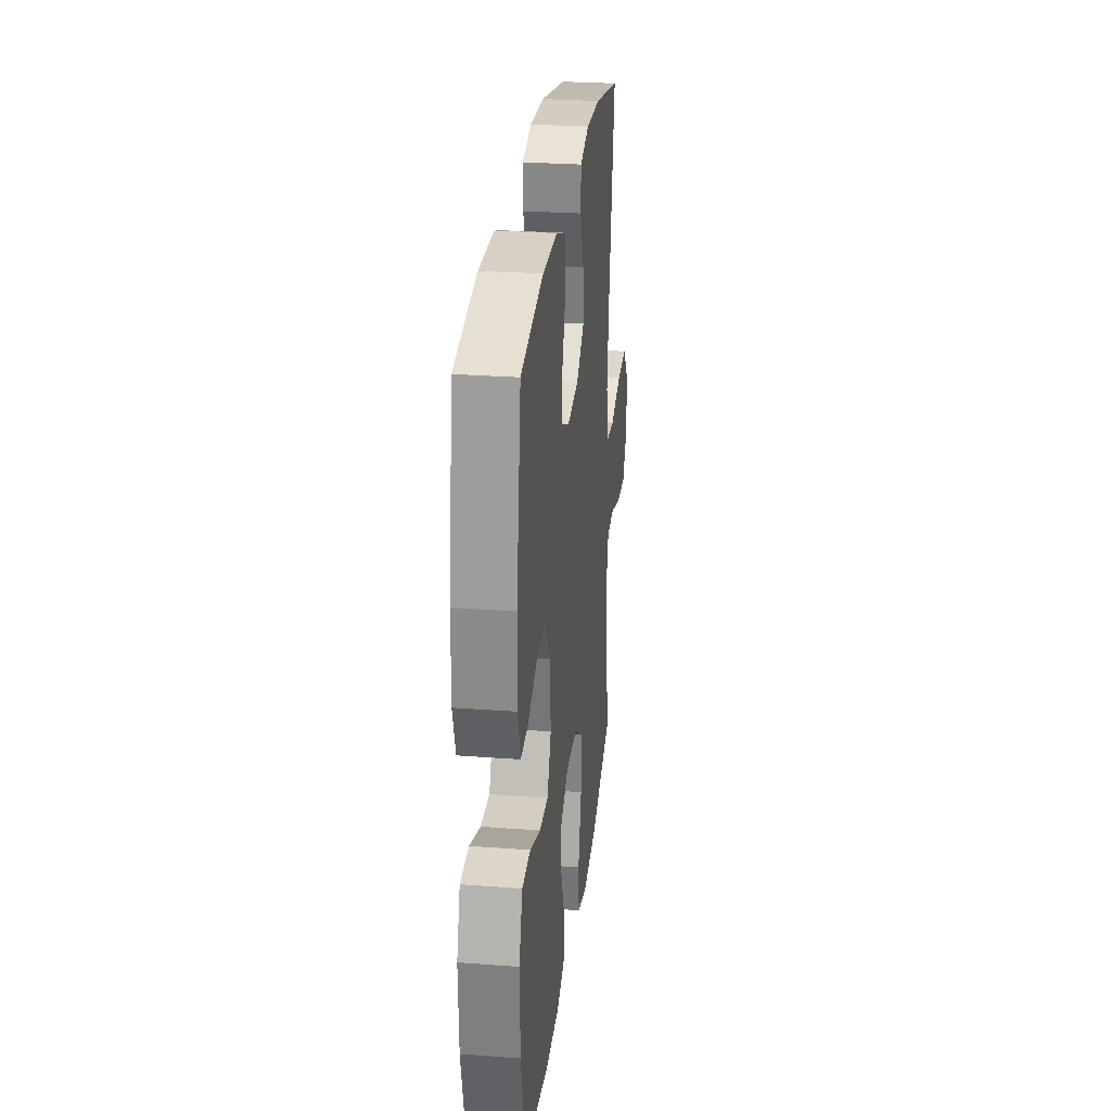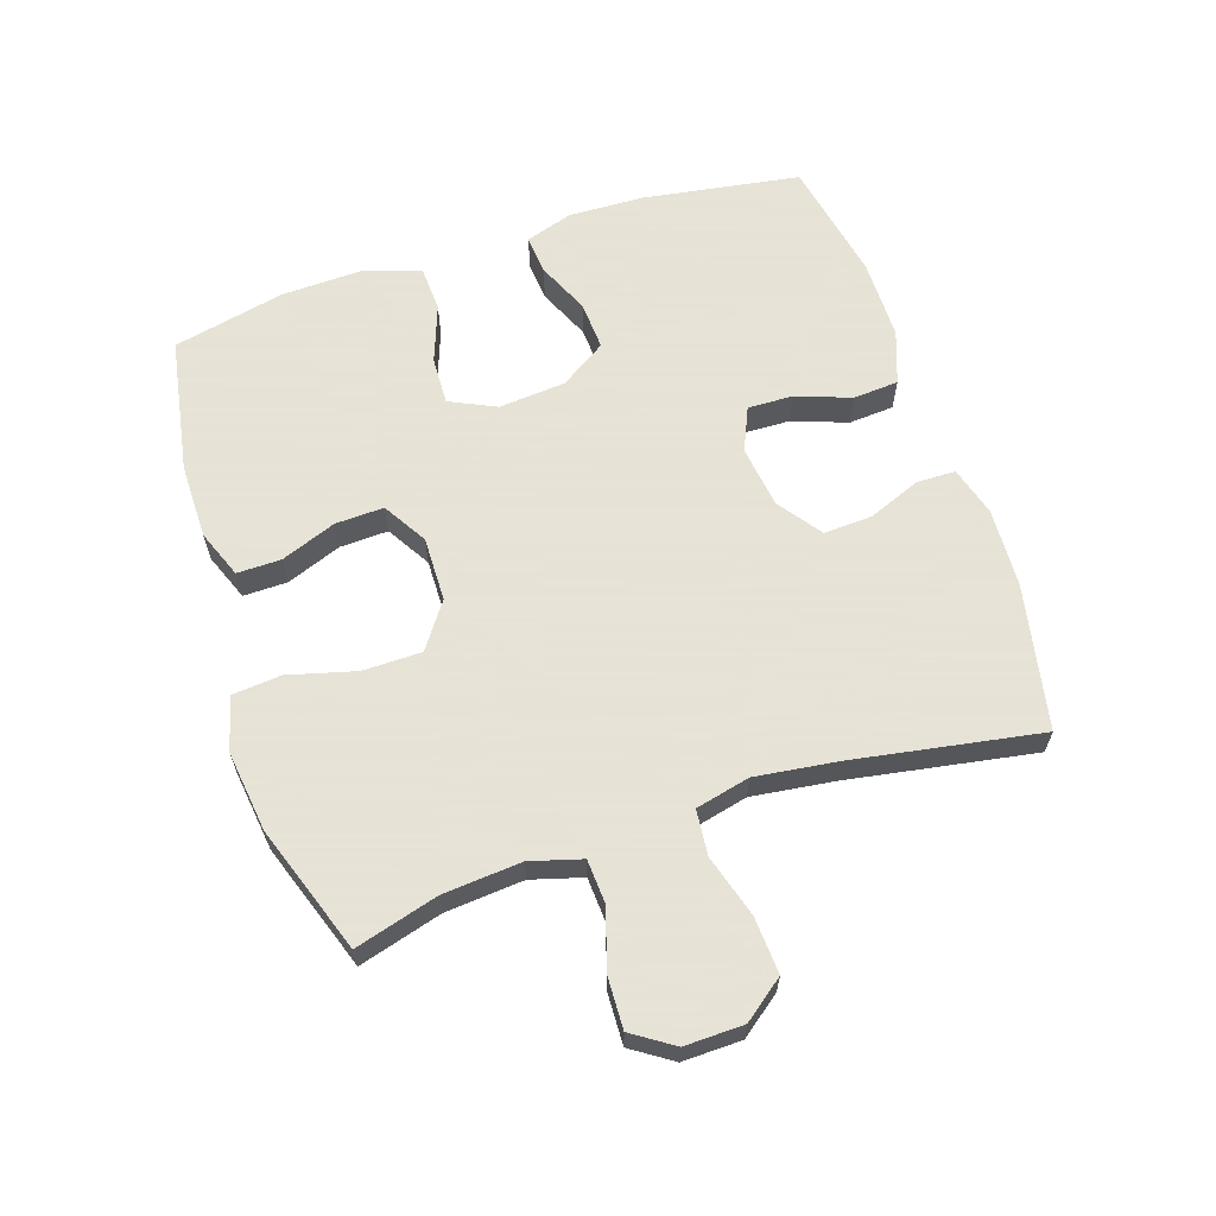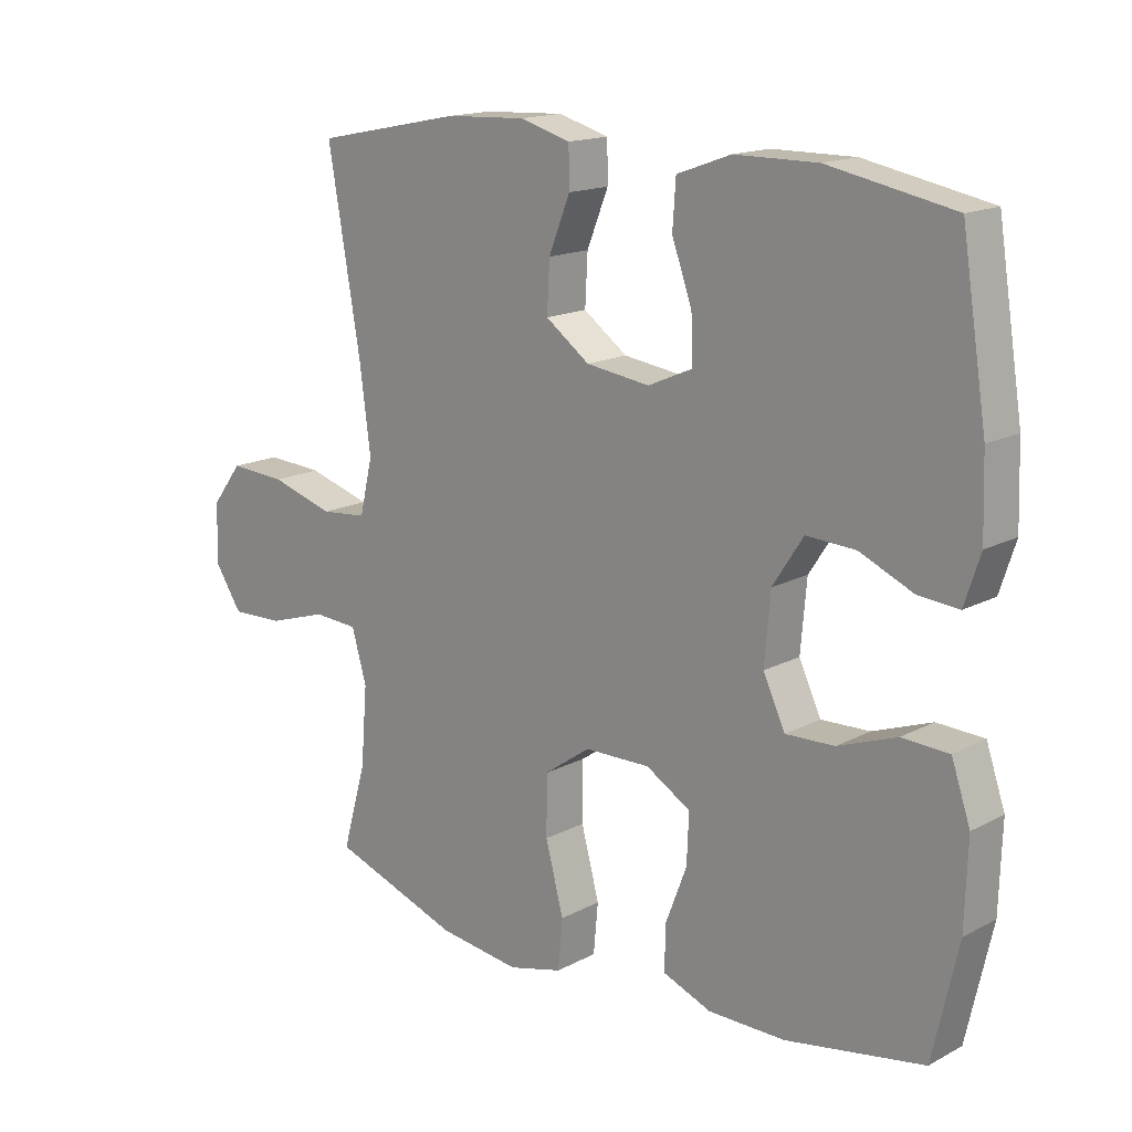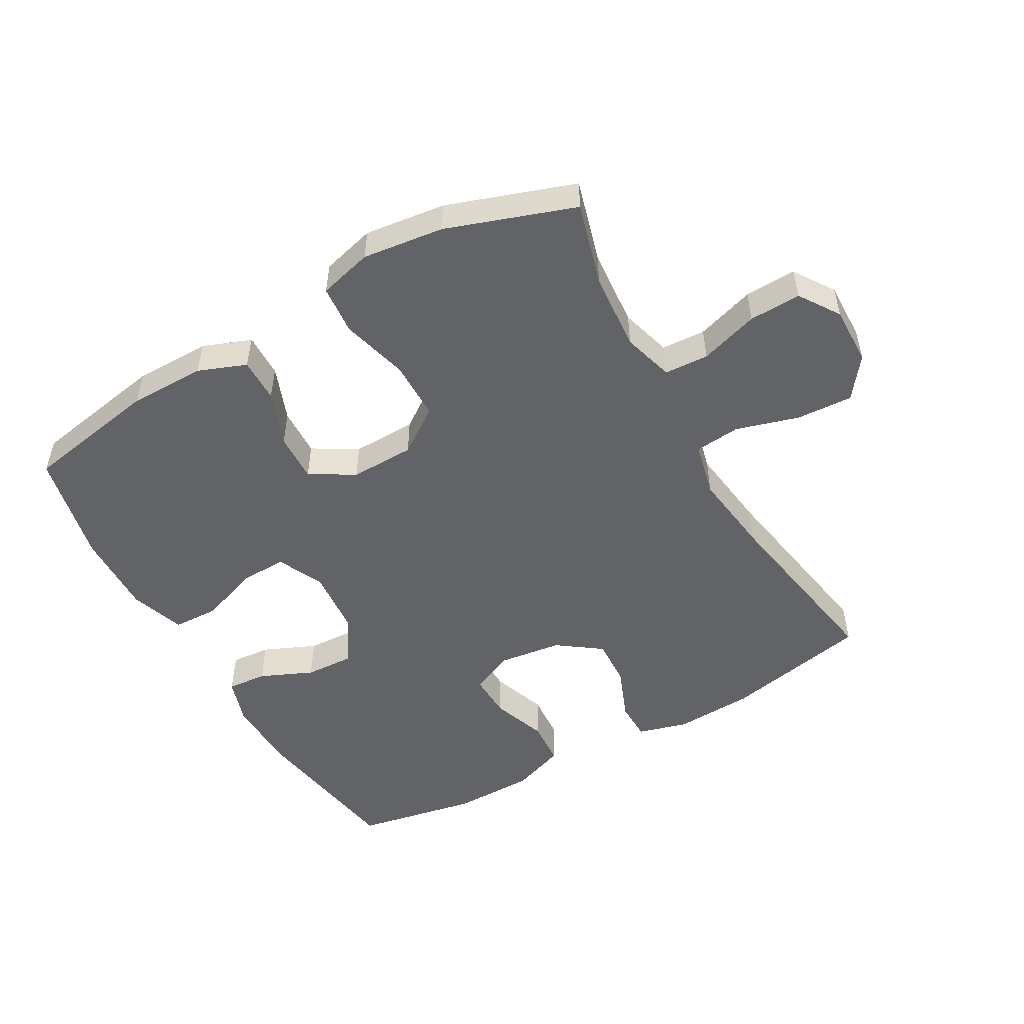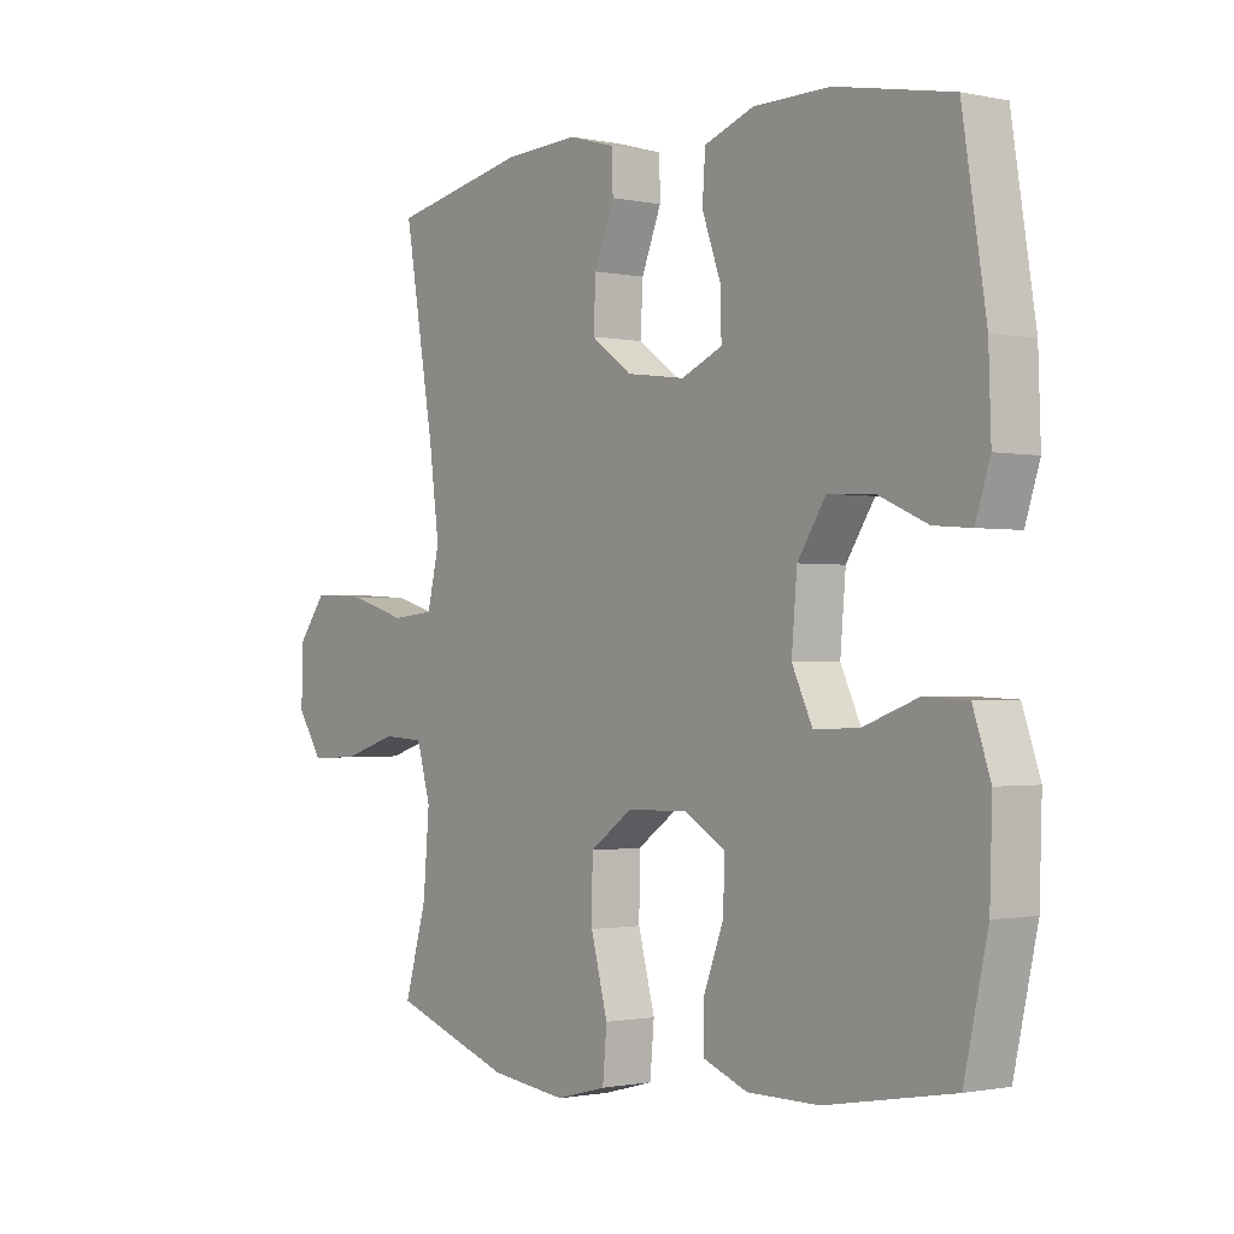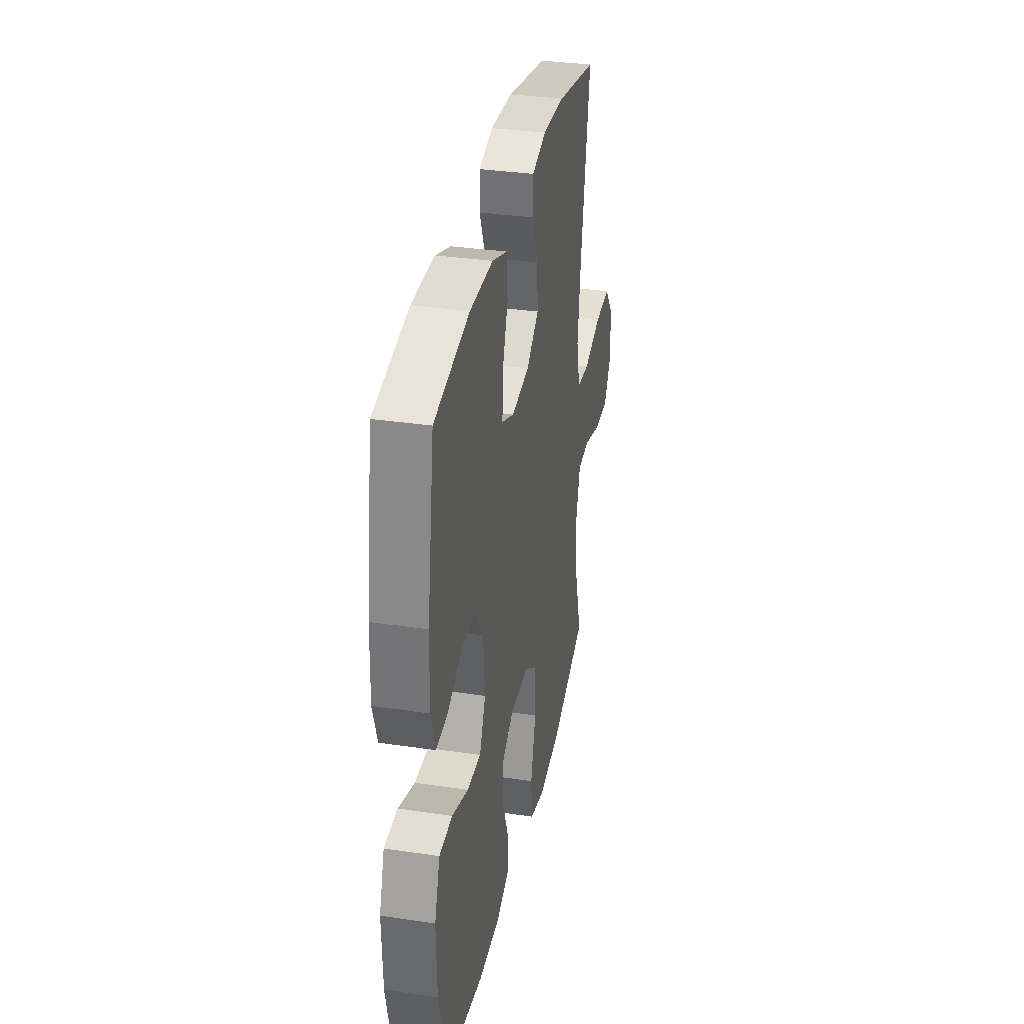
<metadata>
{"format":"obj","ext":"obj","renderer":"f3d","projection":"perspective","resolution":1024,"background":"white","views":[{"elev":27.4,"azim":96.6,"up":"+Z"},{"elev":62.8,"azim":-108.3,"up":"+Y"},{"elev":16.0,"azim":42.6,"up":"+Z"},{"elev":-51.0,"azim":-150.4,"up":"+Y"},{"elev":-1.1,"azim":52.4,"up":"+Z"},{"elev":33.8,"azim":101.4,"up":"+Z"}]}
</metadata>
<code>
v -0.5 0.07 -0.5
v -0.463 0.07 -0.37
v -0.453 0.07 -0.248
v -0.476 0.07 -0.168
v -0.545 0.07 -0.164
v -0.637 0.07 -0.193
v -0.718 0.07 -0.196
v -0.76 0.07 -0.133
v -0.758 0.07 -0.041
v -0.71 0.07 0.022
v -0.622 0.07 0.017
v -0.524 0.07 -0.012
v -0.453 0.07 -0.005
v -0.433 0.07 0.08
v -0.45 0.07 0.21
v -0.5 0.07 0.5
v -0.273 0.07 0.546
v -0.15 0.07 0.552
v -0.072 0.07 0.53
v -0.071 0.07 0.469
v -0.104 0.07 0.387
v -0.108 0.07 0.311
v -0.04 0.07 0.262
v 0.058 0.07 0.249
v 0.126 0.07 0.279
v 0.124 0.07 0.349
v 0.093 0.07 0.435
v 0.098 0.07 0.506
v 0.181 0.07 0.536
v 0.308 0.07 0.537
v 0.5 0.07 0.5
v 0.539 0.07 0.254
v 0.543 0.07 0.136
v 0.519 0.07 0.062
v 0.457 0.07 0.067
v 0.375 0.07 0.103
v 0.299 0.07 0.107
v 0.252 0.07 0.035
v 0.243 0.07 -0.07
v 0.277 0.07 -0.142
v 0.352 0.07 -0.139
v 0.442 0.07 -0.106
v 0.514 0.07 -0.109
v 0.543 0.07 -0.194
v 0.539 0.07 -0.325
v 0.5 0.07 -0.5
v 0.288 0.07 -0.538
v 0.169 0.07 -0.538
v 0.094 0.07 -0.509
v 0.095 0.07 -0.44
v 0.128 0.07 -0.354
v 0.131 0.07 -0.278
v 0.062 0.07 -0.237
v -0.039 0.07 -0.239
v -0.11 0.07 -0.289
v -0.111 0.07 -0.381
v -0.083 0.07 -0.486
v -0.09 0.07 -0.563
v -0.174 0.07 -0.585
v -0.301 0.07 -0.569
v -0.5 0 -0.5
v -0.463 0 -0.37
v -0.453 0 -0.248
v -0.476 0 -0.168
v -0.545 0 -0.164
v -0.637 0 -0.193
v -0.718 0 -0.196
v -0.76 0 -0.133
v -0.758 0 -0.041
v -0.71 0 0.022
v -0.622 0 0.017
v -0.524 0 -0.012
v -0.453 0 -0.005
v -0.433 0 0.08
v -0.45 0 0.21
v -0.5 0 0.5
v -0.273 0 0.546
v -0.15 0 0.552
v -0.072 0 0.53
v -0.071 0 0.469
v -0.104 0 0.387
v -0.108 0 0.311
v -0.04 0 0.262
v 0.058 0 0.249
v 0.126 0 0.279
v 0.124 0 0.349
v 0.093 0 0.435
v 0.098 0 0.506
v 0.181 0 0.536
v 0.308 0 0.537
v 0.5 0 0.5
v 0.539 0 0.254
v 0.543 0 0.136
v 0.519 0 0.062
v 0.457 0 0.067
v 0.375 0 0.103
v 0.299 0 0.107
v 0.252 0 0.035
v 0.243 0 -0.07
v 0.277 0 -0.142
v 0.352 0 -0.139
v 0.442 0 -0.106
v 0.514 0 -0.109
v 0.543 0 -0.194
v 0.539 0 -0.325
v 0.5 0 -0.5
v 0.288 0 -0.538
v 0.169 0 -0.538
v 0.094 0 -0.509
v 0.095 0 -0.44
v 0.128 0 -0.354
v 0.131 0 -0.278
v 0.062 0 -0.237
v -0.039 0 -0.239
v -0.11 0 -0.289
v -0.111 0 -0.381
v -0.083 0 -0.486
v -0.09 0 -0.563
v -0.174 0 -0.585
v -0.301 0 -0.569
f 59 60 1 2
f 56 57 58 59
f 55 56 59 2
f 54 55 2 3
f 48 49 50 51
f 48 51 52
f 47 48 52
f 46 47 52
f 45 46 52
f 44 45 52 53
f 41 42 43 44
f 40 41 44 53
f 33 34 35 36
f 33 36 37
f 32 33 37
f 31 32 37
f 30 31 37 38
f 26 27 28 29
f 25 26 29 30
f 18 19 20 21
f 18 21 22
f 15 16 17 18
f 14 15 18 22
f 13 14 22 23
f 9 10 11 12
f 9 12 13
f 8 9 13
f 5 6 7 8
f 4 5 8 13
f 54 3 4 13
f 39 40 53 54
f 38 39 54 13
f 25 30 38
f 24 25 38 13
f 13 23 24
f 62 61 120 119
f 119 118 117 116
f 62 119 116 115
f 63 62 115 114
f 111 110 109 108
f 112 111 108
f 112 108 107
f 112 107 106
f 112 106 105
f 113 112 105 104
f 104 103 102 101
f 113 104 101 100
f 96 95 94 93
f 97 96 93
f 97 93 92
f 97 92 91
f 98 97 91 90
f 89 88 87 86
f 90 89 86 85
f 81 80 79 78
f 82 81 78
f 78 77 76 75
f 82 78 75 74
f 83 82 74 73
f 72 71 70 69
f 73 72 69
f 73 69 68
f 68 67 66 65
f 73 68 65 64
f 73 64 63 114
f 114 113 100 99
f 73 114 99 98
f 98 90 85
f 73 98 85 84
f 84 83 73
f 1 61 62 2
f 2 62 63 3
f 3 63 64 4
f 4 64 65 5
f 5 65 66 6
f 6 66 67 7
f 7 67 68 8
f 8 68 69 9
f 9 69 70 10
f 10 70 71 11
f 11 71 72 12
f 12 72 73 13
f 13 73 74 14
f 14 74 75 15
f 15 75 76 16
f 16 76 77 17
f 17 77 78 18
f 18 78 79 19
f 19 79 80 20
f 20 80 81 21
f 21 81 82 22
f 22 82 83 23
f 23 83 84 24
f 24 84 85 25
f 25 85 86 26
f 26 86 87 27
f 27 87 88 28
f 28 88 89 29
f 29 89 90 30
f 30 90 91 31
f 31 91 92 32
f 32 92 93 33
f 33 93 94 34
f 34 94 95 35
f 35 95 96 36
f 36 96 97 37
f 37 97 98 38
f 38 98 99 39
f 39 99 100 40
f 40 100 101 41
f 41 101 102 42
f 42 102 103 43
f 43 103 104 44
f 44 104 105 45
f 45 105 106 46
f 46 106 107 47
f 47 107 108 48
f 48 108 109 49
f 49 109 110 50
f 50 110 111 51
f 51 111 112 52
f 52 112 113 53
f 53 113 114 54
f 54 114 115 55
f 55 115 116 56
f 56 116 117 57
f 57 117 118 58
f 58 118 119 59
f 59 119 120 60
f 60 120 61 1

</code>
